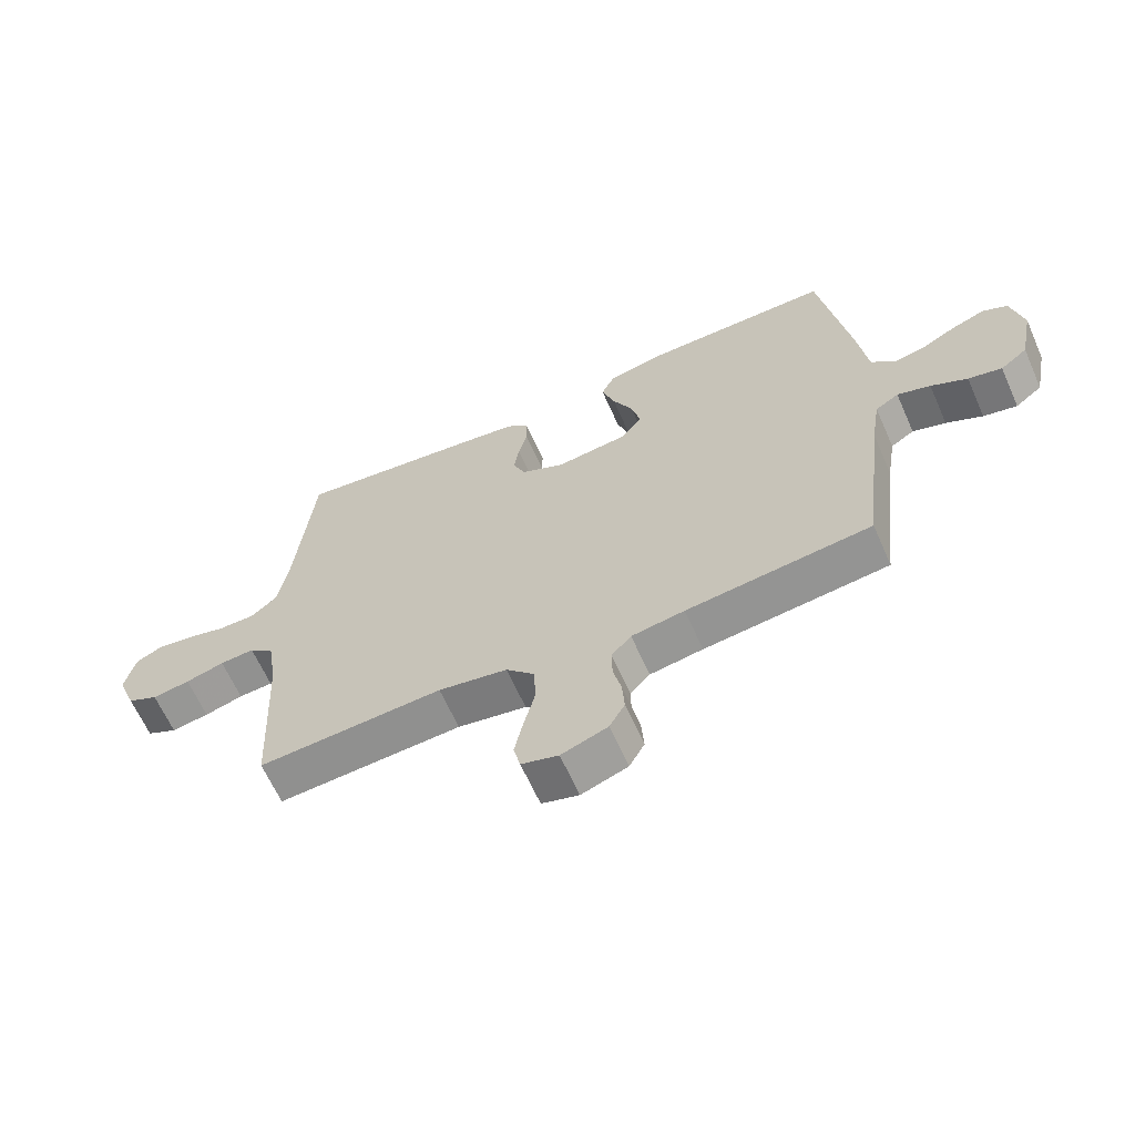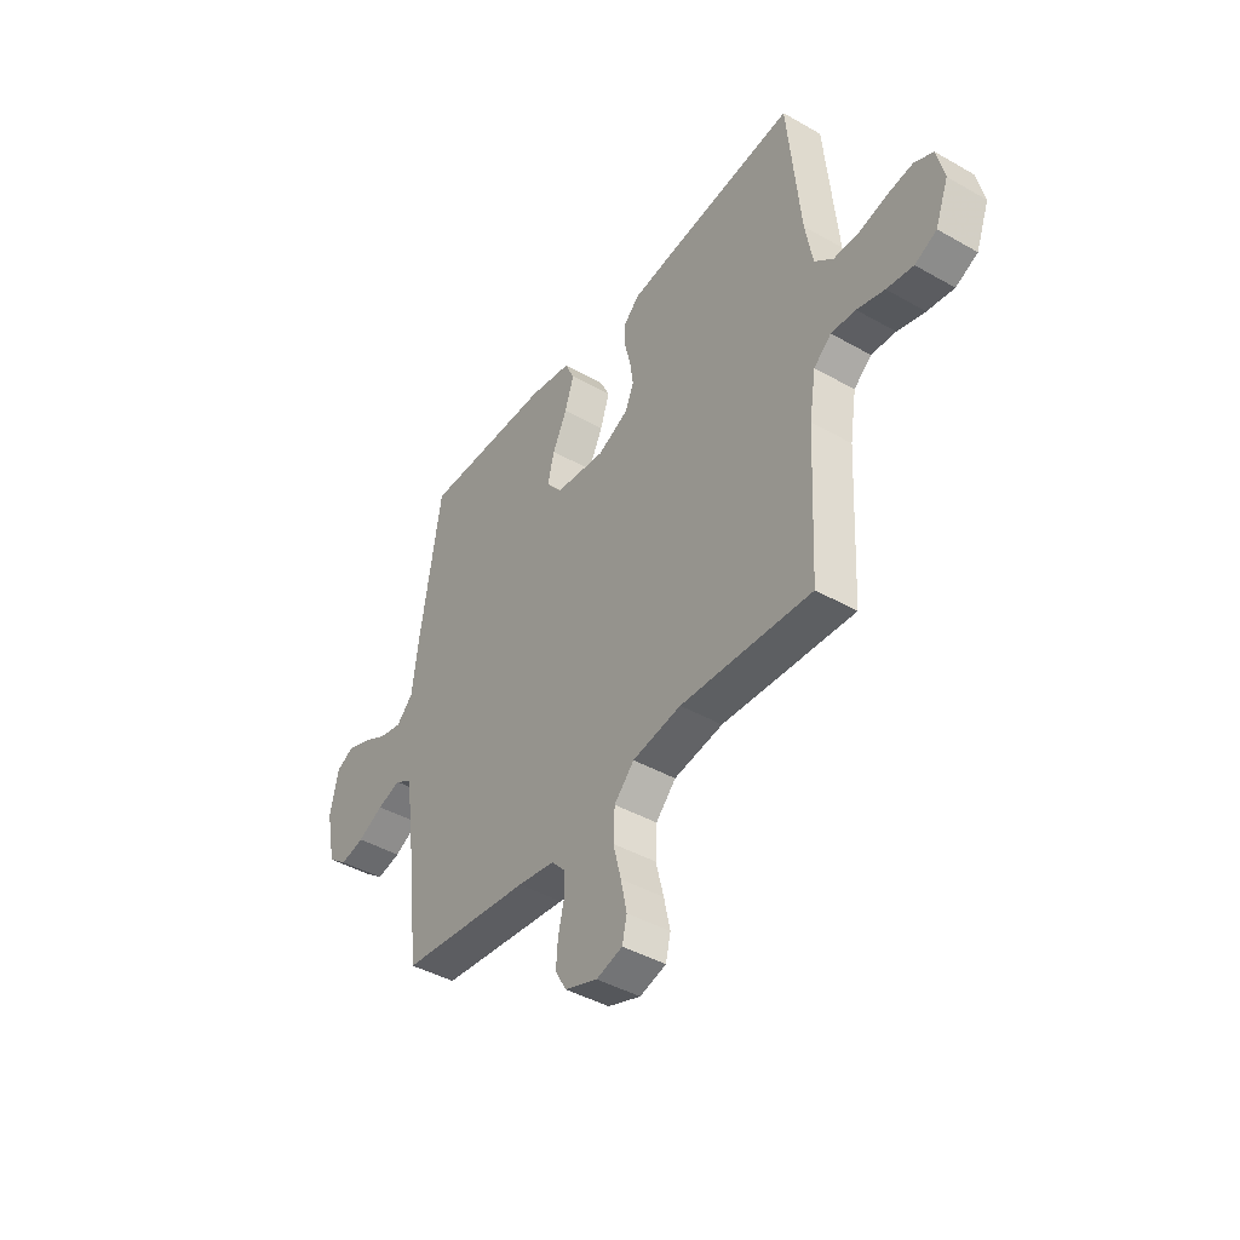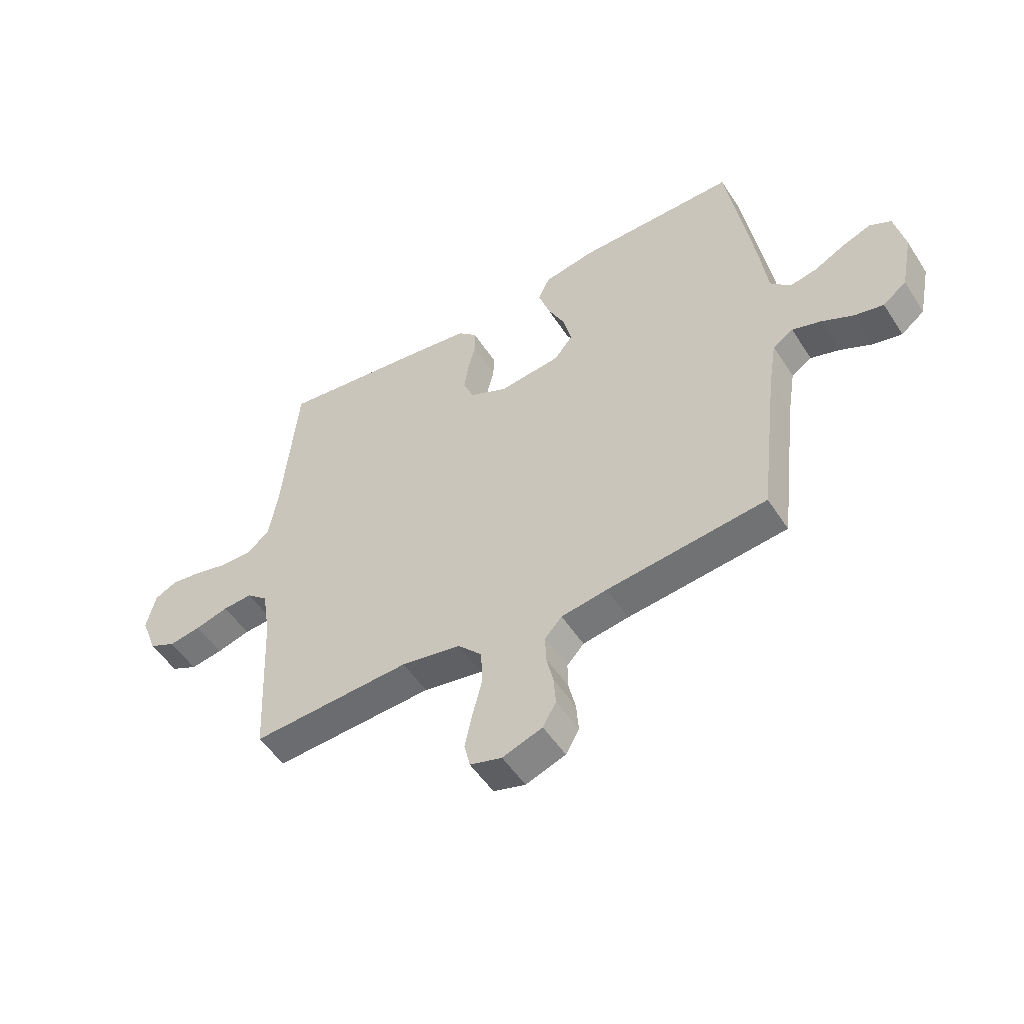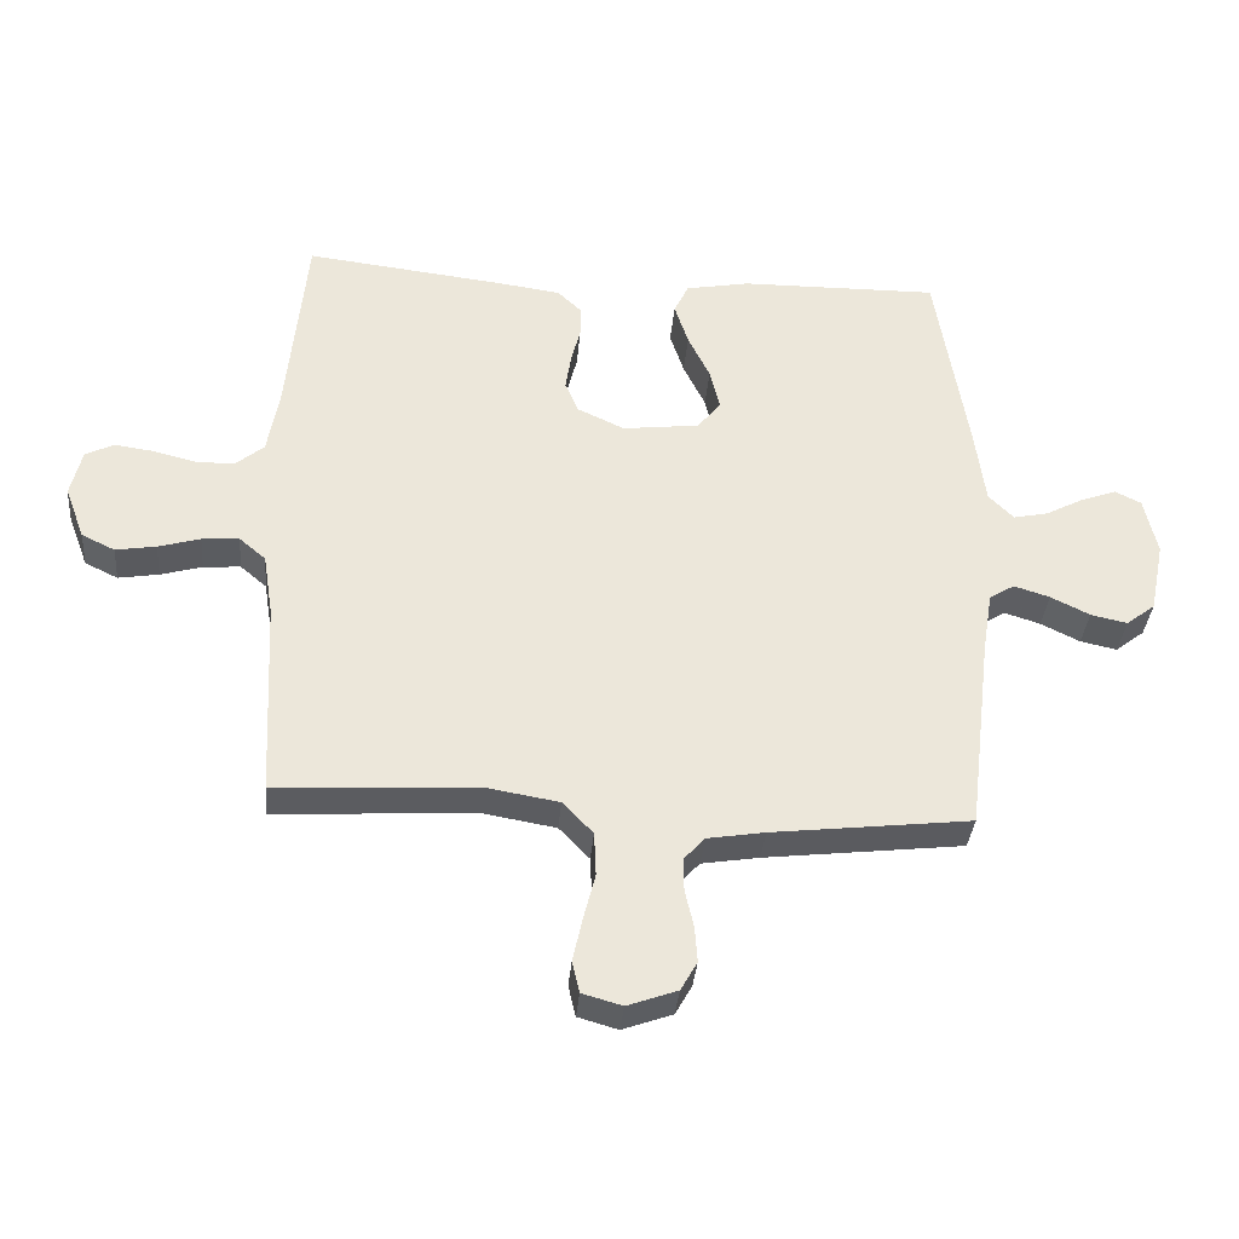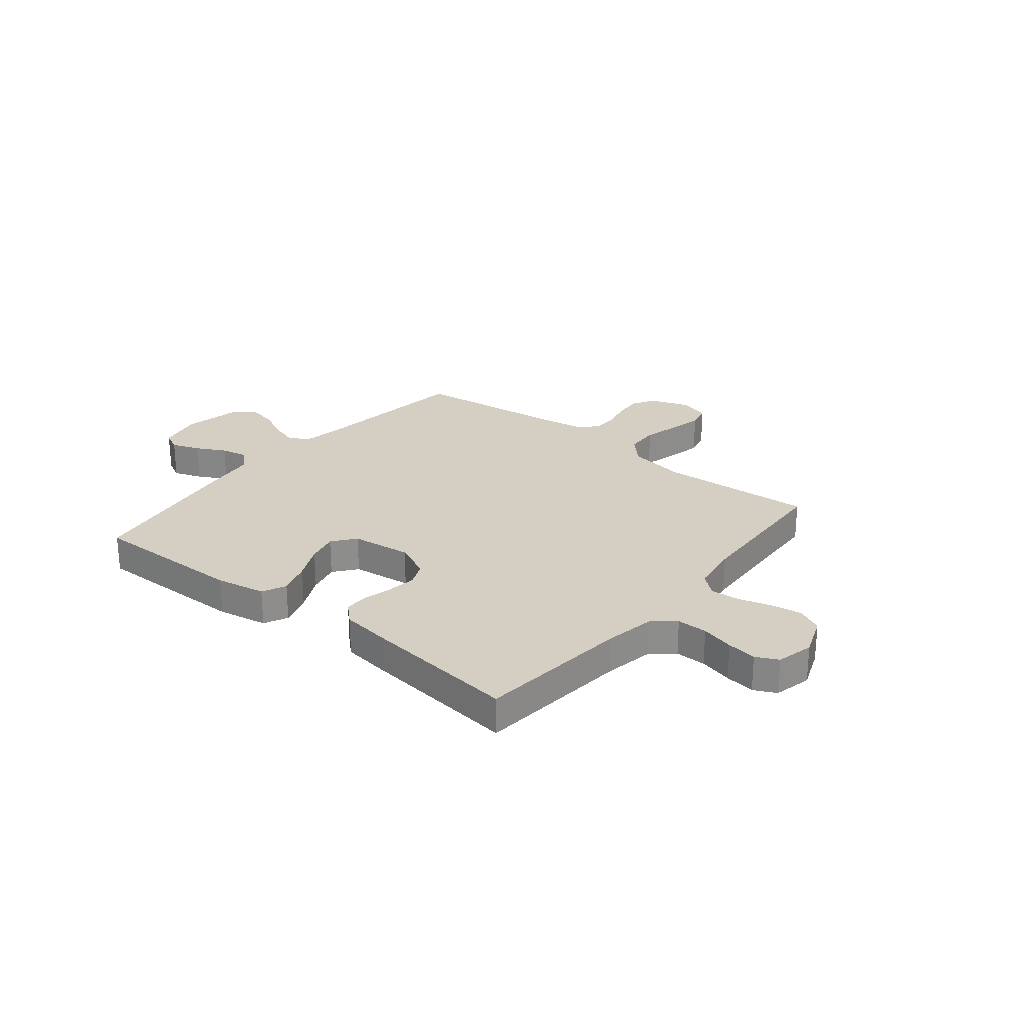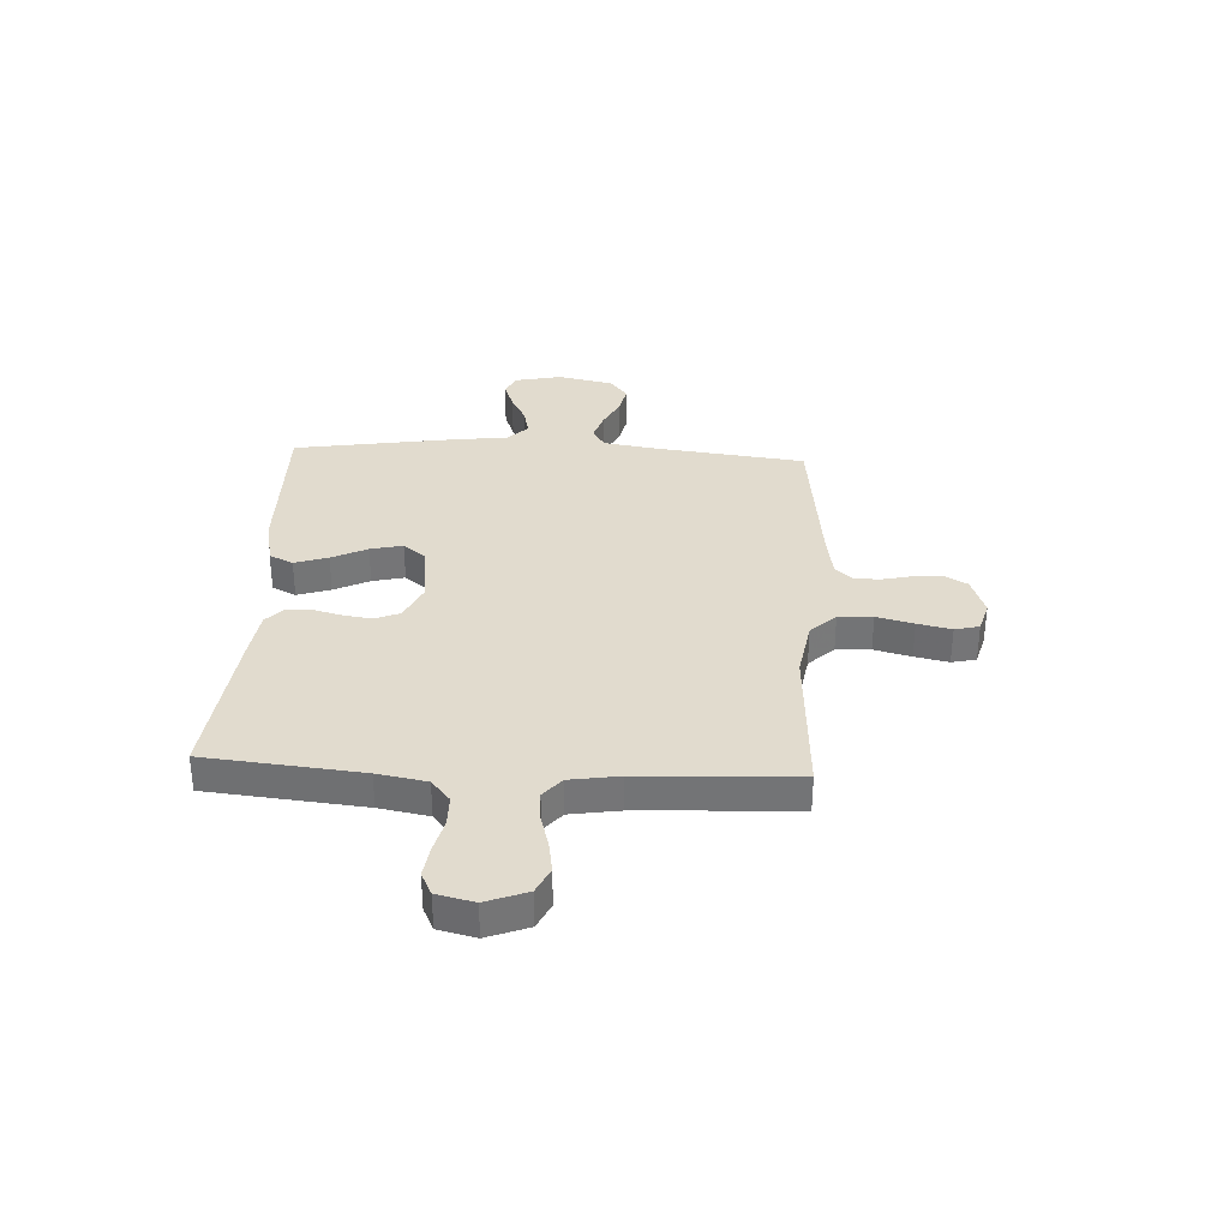
<metadata>
{"format":"obj","ext":"obj","renderer":"f3d","projection":"perspective","resolution":1024,"background":"white","views":[{"elev":-63.9,"azim":-156.1,"up":"+Z"},{"elev":-42.5,"azim":55.8,"up":"+Z"},{"elev":-51.6,"azim":-148.0,"up":"+Z"},{"elev":-35.3,"azim":175.0,"up":"+Z"},{"elev":25.7,"azim":39.0,"up":"+Y"},{"elev":33.8,"azim":93.0,"up":"+Y"}]}
</metadata>
<code>
v -0.5 0.07 0.5
v -0.2 0.07 0.496
v -0.104 0.07 0.478
v -0.082 0.07 0.432
v -0.103 0.07 0.368
v -0.136 0.07 0.3
v -0.151 0.07 0.238
v -0.116 0.07 0.194
v 0 0.07 0.18
v 0.071 0.07 0.213
v 0.091 0.07 0.26
v 0.083 0.07 0.315
v 0.069 0.07 0.37
v 0.069 0.07 0.418
v 0.105 0.07 0.452
v 0.2 0.07 0.465
v 0.5 0.07 0.5
v 0.529 0.07 0.2
v 0.546 0.07 0.105
v 0.589 0.07 0.069
v 0.648 0.07 0.069
v 0.712 0.07 0.085
v 0.77 0.07 0.093
v 0.813 0.07 0.072
v 0.83 0.07 0
v 0.8 0.07 -0.079
v 0.75 0.07 -0.103
v 0.689 0.07 -0.093
v 0.626 0.07 -0.075
v 0.57 0.07 -0.071
v 0.53 0.07 -0.105
v 0.515 0.07 -0.2
v 0.5 0.07 -0.5
v 0.2 0.07 -0.482
v 0.088 0.07 -0.501
v 0.042 0.07 -0.549
v 0.039 0.07 -0.615
v 0.057 0.07 -0.686
v 0.071 0.07 -0.751
v 0.06 0.07 -0.798
v 0 0.07 -0.815
v -0.075 0.07 -0.788
v -0.1 0.07 -0.744
v -0.096 0.07 -0.69
v -0.083 0.07 -0.634
v -0.082 0.07 -0.584
v -0.114 0.07 -0.549
v -0.2 0.07 -0.535
v -0.5 0.07 -0.5
v -0.536 0.07 -0.2
v -0.551 0.07 -0.108
v -0.589 0.07 -0.084
v -0.643 0.07 -0.101
v -0.702 0.07 -0.13
v -0.757 0.07 -0.142
v -0.801 0.07 -0.108
v -0.823 0.07 0
v -0.804 0.07 0.088
v -0.764 0.07 0.108
v -0.71 0.07 0.088
v -0.653 0.07 0.058
v -0.601 0.07 0.047
v -0.563 0.07 0.085
v -0.548 0.07 0.2
v -0.5 0 0.5
v -0.2 0 0.496
v -0.104 0 0.478
v -0.082 0 0.432
v -0.103 0 0.368
v -0.136 0 0.3
v -0.151 0 0.238
v -0.116 0 0.194
v 0 0 0.18
v 0.071 0 0.213
v 0.091 0 0.26
v 0.083 0 0.315
v 0.069 0 0.37
v 0.069 0 0.418
v 0.105 0 0.452
v 0.2 0 0.465
v 0.5 0 0.5
v 0.529 0 0.2
v 0.546 0 0.105
v 0.589 0 0.069
v 0.648 0 0.069
v 0.712 0 0.085
v 0.77 0 0.093
v 0.813 0 0.072
v 0.83 0 0
v 0.8 0 -0.079
v 0.75 0 -0.103
v 0.689 0 -0.093
v 0.626 0 -0.075
v 0.57 0 -0.071
v 0.53 0 -0.105
v 0.515 0 -0.2
v 0.5 0 -0.5
v 0.2 0 -0.482
v 0.088 0 -0.501
v 0.042 0 -0.549
v 0.039 0 -0.615
v 0.057 0 -0.686
v 0.071 0 -0.751
v 0.06 0 -0.798
v 0 0 -0.815
v -0.075 0 -0.788
v -0.1 0 -0.744
v -0.096 0 -0.69
v -0.083 0 -0.634
v -0.082 0 -0.584
v -0.114 0 -0.549
v -0.2 0 -0.535
v -0.5 0 -0.5
v -0.536 0 -0.2
v -0.551 0 -0.108
v -0.589 0 -0.084
v -0.643 0 -0.101
v -0.702 0 -0.13
v -0.757 0 -0.142
v -0.801 0 -0.108
v -0.823 0 0
v -0.804 0 0.088
v -0.764 0 0.108
v -0.71 0 0.088
v -0.653 0 0.058
v -0.601 0 0.047
v -0.563 0 0.085
v -0.548 0 0.2
f 63 64 1 2
f 58 59 60 61
f 58 61 62
f 57 58 62
f 56 57 62
f 53 54 55 56
f 52 53 56 62
f 51 52 62 63
f 48 49 50
f 47 48 50 51
f 42 43 44 45
f 42 45 46
f 41 42 46
f 40 41 46
f 37 38 39 40
f 37 40 46
f 36 37 46 47
f 32 33 34
f 31 32 34 35
f 26 27 28 29
f 26 29 30
f 25 26 30
f 24 25 30
f 21 22 23 24
f 21 24 30
f 20 21 30 31
f 15 16 17 18
f 15 18 19
f 12 13 14 15
f 11 12 15 19
f 10 11 19 20
f 3 4 5 6
f 3 6 7
f 2 3 7
f 63 2 7
f 51 63 7 8
f 35 36 47 51
f 35 51 8 9
f 20 31 35
f 9 10 20 35
f 66 65 128 127
f 125 124 123 122
f 126 125 122
f 126 122 121
f 126 121 120
f 120 119 118 117
f 126 120 117 116
f 127 126 116 115
f 114 113 112
f 115 114 112 111
f 109 108 107 106
f 110 109 106
f 110 106 105
f 110 105 104
f 104 103 102 101
f 110 104 101
f 111 110 101 100
f 98 97 96
f 99 98 96 95
f 93 92 91 90
f 94 93 90
f 94 90 89
f 94 89 88
f 88 87 86 85
f 94 88 85
f 95 94 85 84
f 82 81 80 79
f 83 82 79
f 79 78 77 76
f 83 79 76 75
f 84 83 75 74
f 70 69 68 67
f 71 70 67
f 71 67 66
f 71 66 127
f 72 71 127 115
f 115 111 100 99
f 73 72 115 99
f 99 95 84
f 99 84 74 73
f 1 65 66 2
f 2 66 67 3
f 3 67 68 4
f 4 68 69 5
f 5 69 70 6
f 6 70 71 7
f 7 71 72 8
f 8 72 73 9
f 9 73 74 10
f 10 74 75 11
f 11 75 76 12
f 12 76 77 13
f 13 77 78 14
f 14 78 79 15
f 15 79 80 16
f 16 80 81 17
f 17 81 82 18
f 18 82 83 19
f 19 83 84 20
f 20 84 85 21
f 21 85 86 22
f 22 86 87 23
f 23 87 88 24
f 24 88 89 25
f 25 89 90 26
f 26 90 91 27
f 27 91 92 28
f 28 92 93 29
f 29 93 94 30
f 30 94 95 31
f 31 95 96 32
f 32 96 97 33
f 33 97 98 34
f 34 98 99 35
f 35 99 100 36
f 36 100 101 37
f 37 101 102 38
f 38 102 103 39
f 39 103 104 40
f 40 104 105 41
f 41 105 106 42
f 42 106 107 43
f 43 107 108 44
f 44 108 109 45
f 45 109 110 46
f 46 110 111 47
f 47 111 112 48
f 48 112 113 49
f 49 113 114 50
f 50 114 115 51
f 51 115 116 52
f 52 116 117 53
f 53 117 118 54
f 54 118 119 55
f 55 119 120 56
f 56 120 121 57
f 57 121 122 58
f 58 122 123 59
f 59 123 124 60
f 60 124 125 61
f 61 125 126 62
f 62 126 127 63
f 63 127 128 64
f 64 128 65 1

</code>
